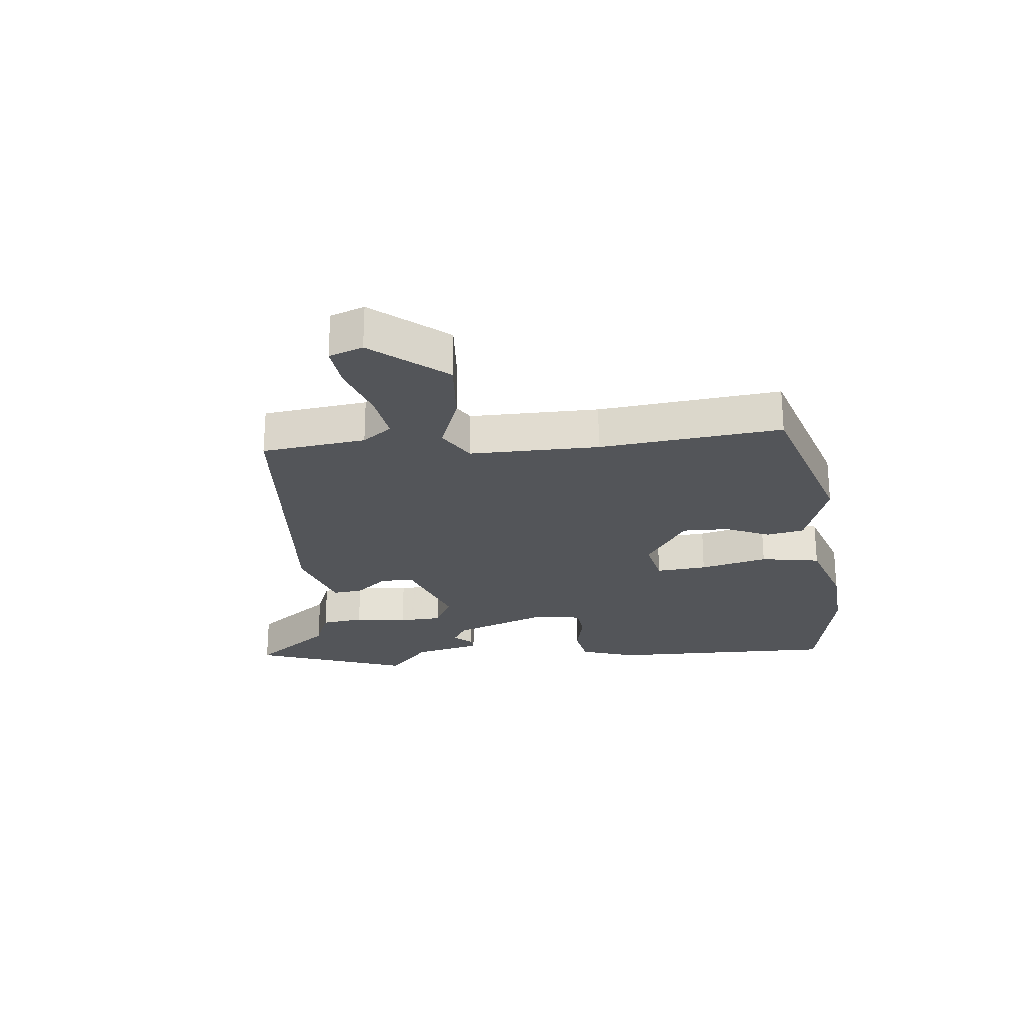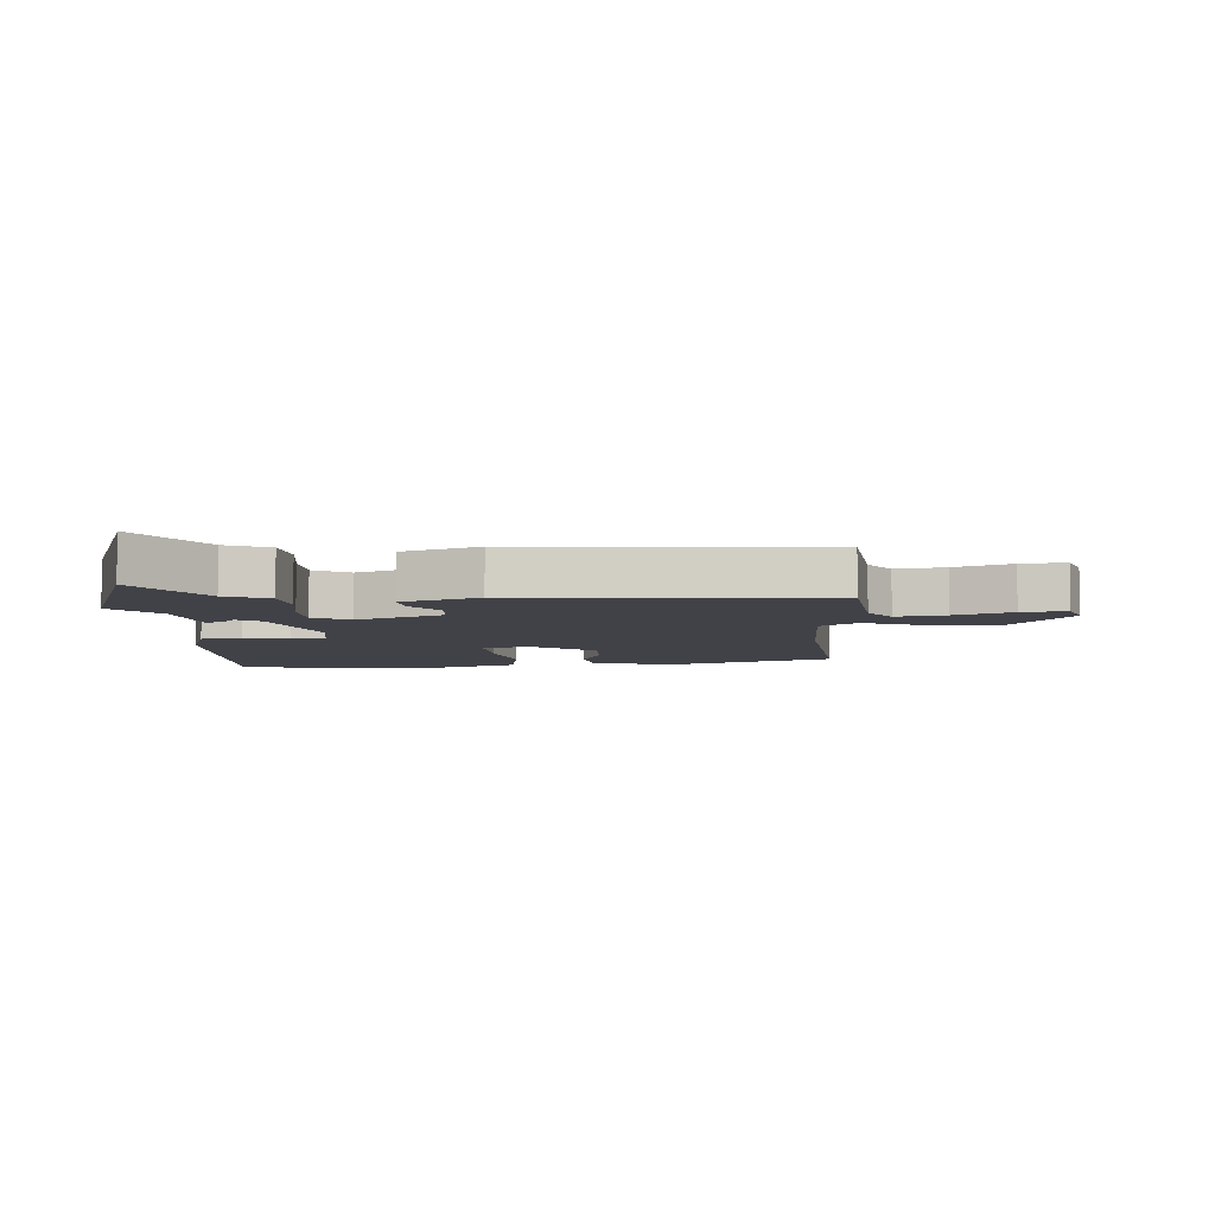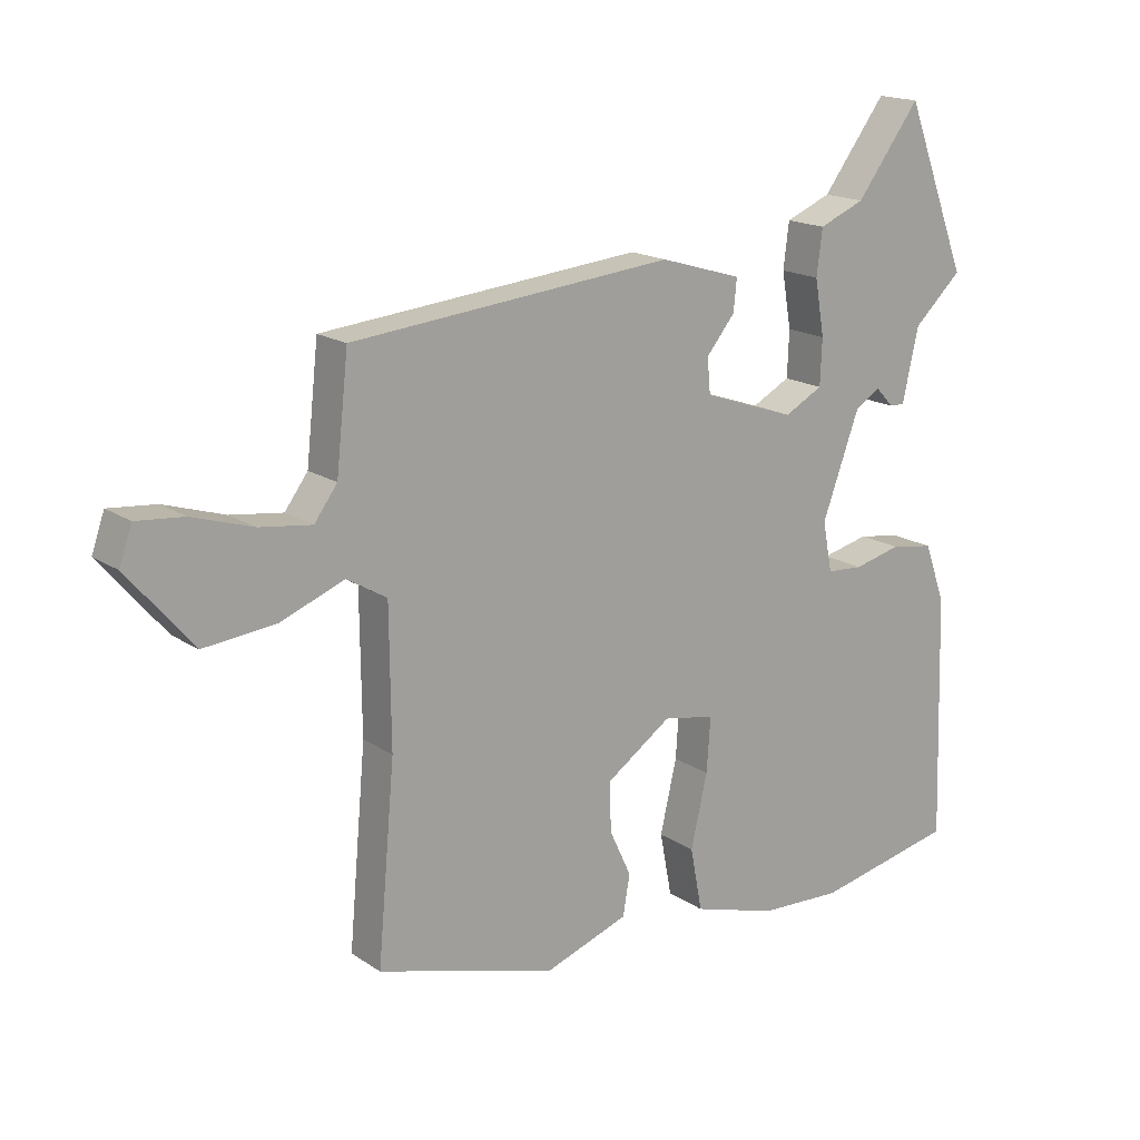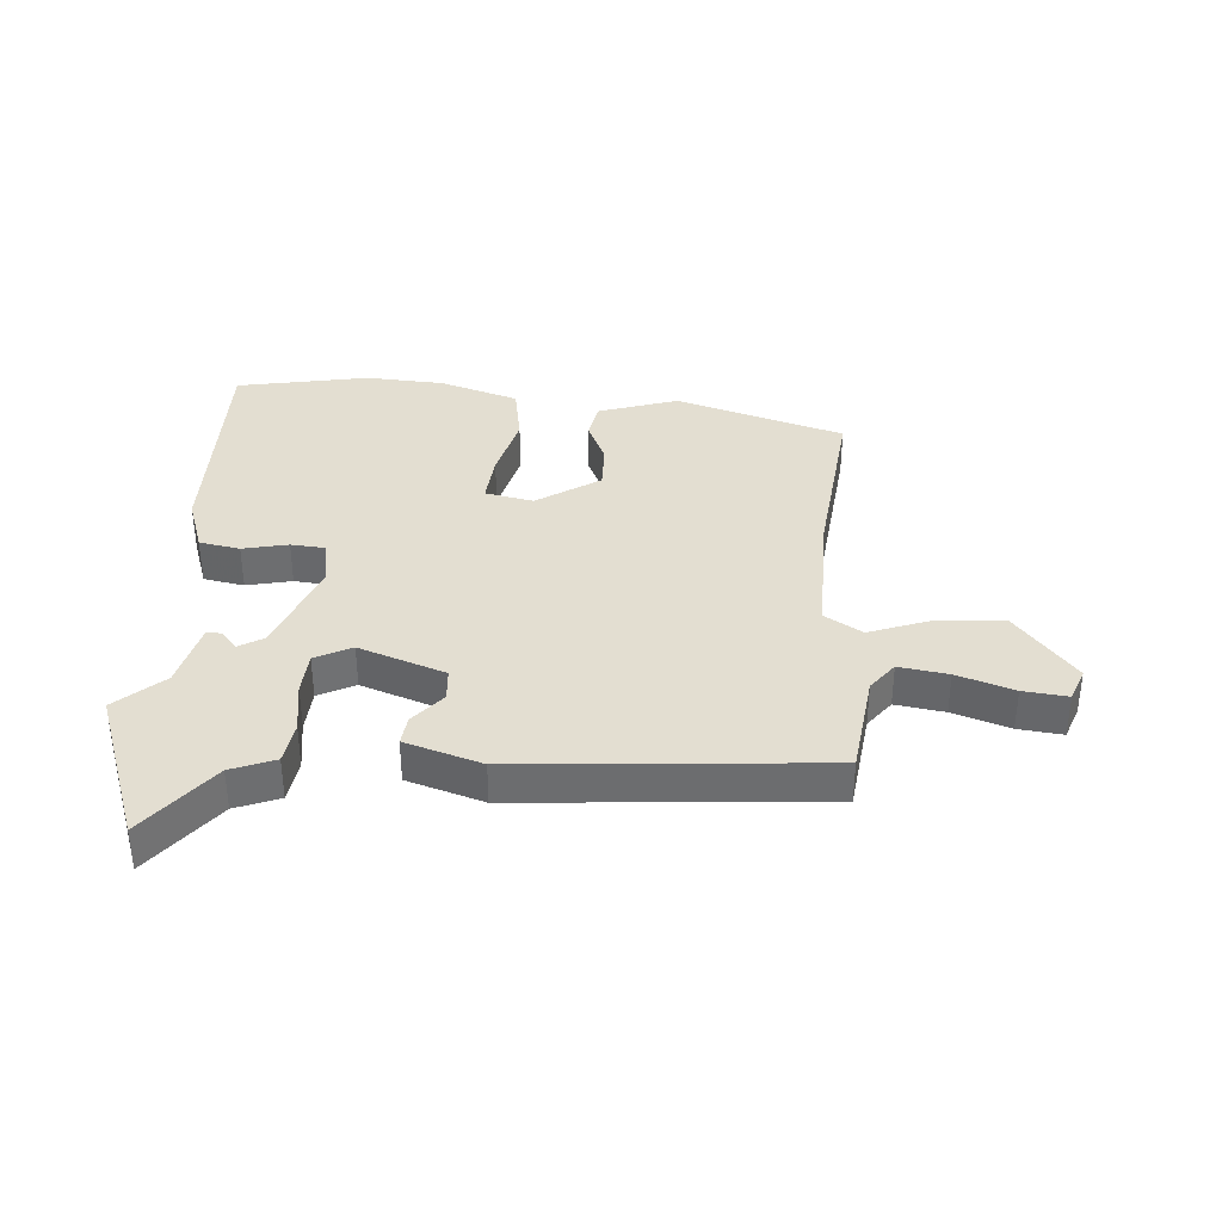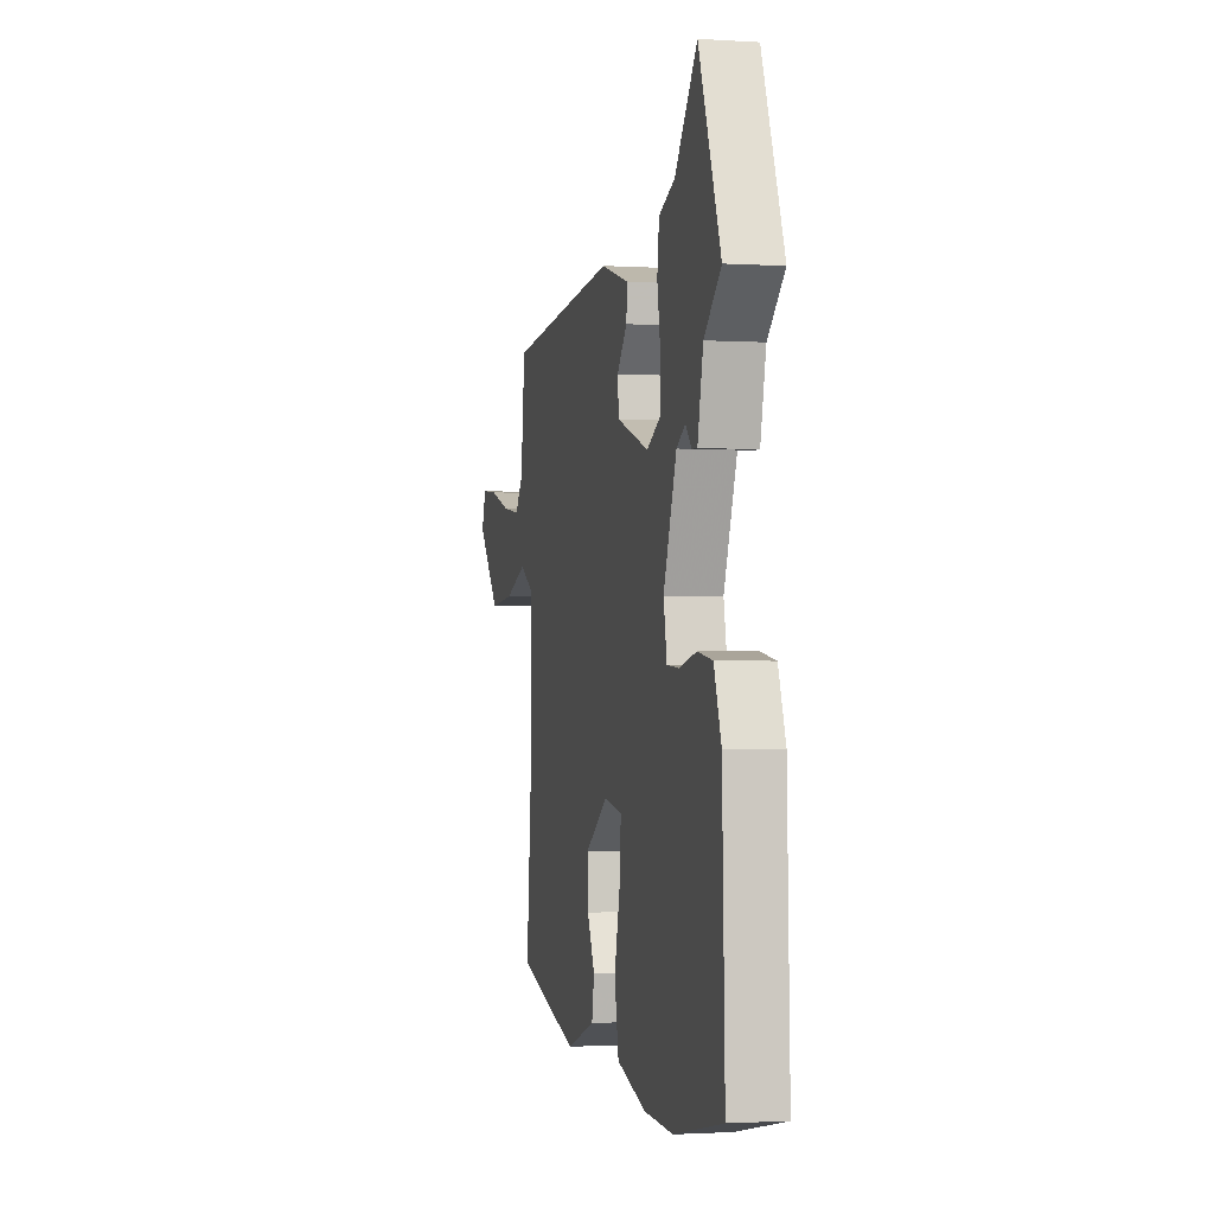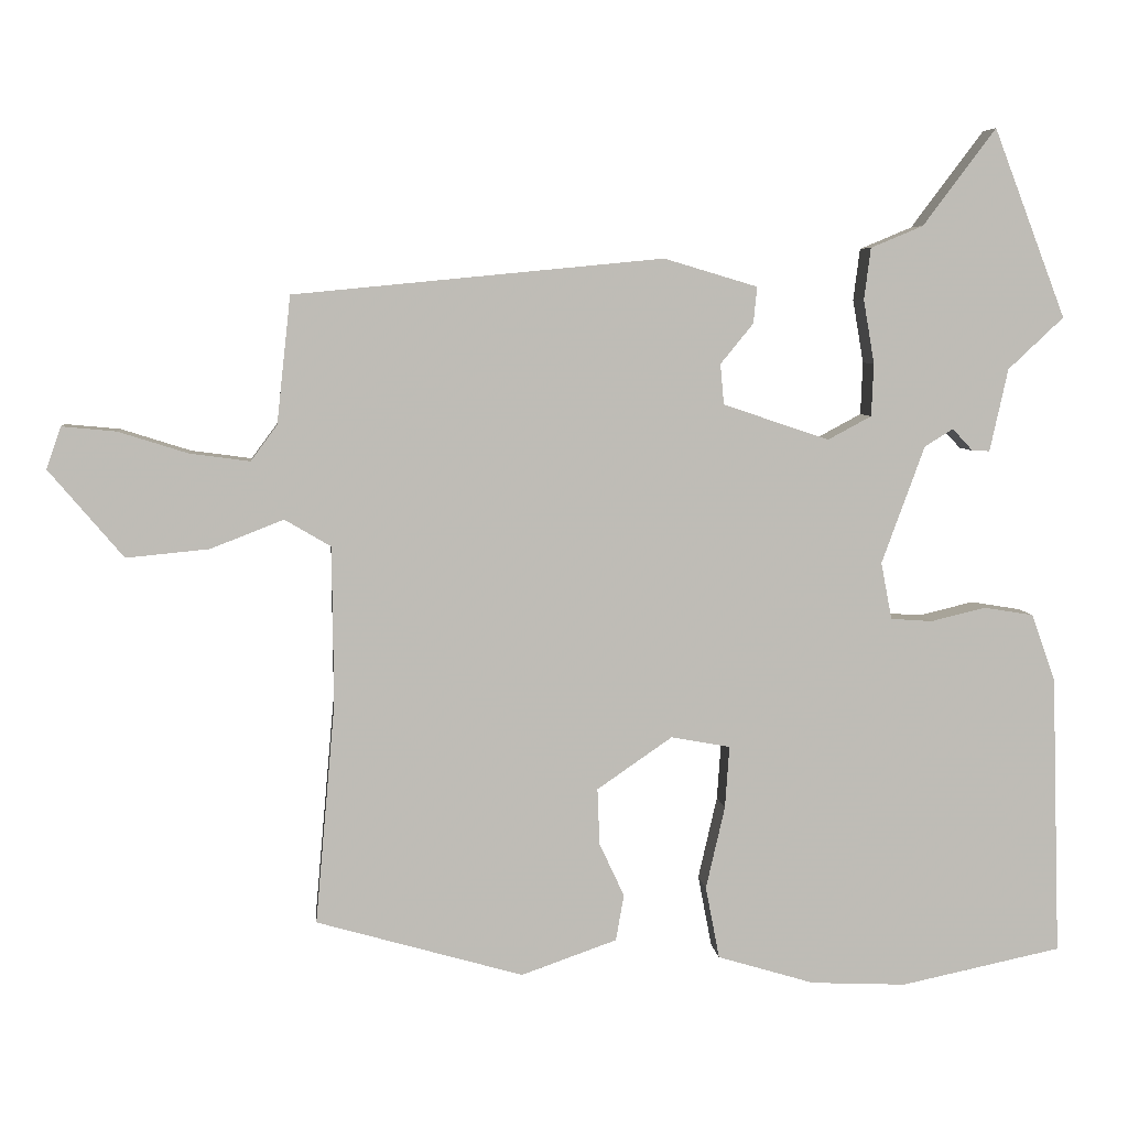
<metadata>
{"format":"obj","ext":"obj","renderer":"f3d","projection":"perspective","resolution":1024,"background":"white","views":[{"elev":-24.3,"azim":97.1,"up":"+Y"},{"elev":-6.8,"azim":4.7,"up":"+Y"},{"elev":17.0,"azim":142.7,"up":"+Z"},{"elev":36.2,"azim":5.2,"up":"+Y"},{"elev":-1.6,"azim":-102.9,"up":"+Z"},{"elev":5.7,"azim":174.3,"up":"+Z"}]}
</metadata>
<code>
v -0.328 0.07 -0.536
v -0.548 0.07 -0.49
v -0.536 0.07 -0.106
v -0.503 0.07 -0.014
v -0.435 0.07 -0.003
v -0.36 0.07 -0.021
v -0.303 0.07 -0.017
v -0.288 0.07 0.061
v -0.347 0.07 0.222
v -0.386 0.07 0.246
v -0.414 0.07 0.216
v -0.438 0.07 0.215
v -0.463 0.07 0.328
v -0.539 0.07 0.399
v -0.44 0.07 0.657
v -0.34 0.07 0.524
v -0.268 0.07 0.494
v -0.259 0.07 0.423
v -0.274 0.07 0.336
v -0.271 0.07 0.264
v -0.211 0.07 0.232
v -0.066 0.07 0.281
v -0.061 0.07 0.336
v -0.106 0.07 0.391
v -0.111 0.07 0.441
v 0.017 0.07 0.479
v 0.522 0.07 0.43
v 0.541 0.07 0.256
v 0.577 0.07 0.207
v 0.659 0.07 0.218
v 0.754 0.07 0.248
v 0.828 0.07 0.255
v 0.848 0.07 0.198
v 0.746 0.07 0.078
v 0.633 0.07 0.089
v 0.533 0.07 0.128
v 0.47 0.07 0.091
v 0.468 0.07 -0.124
v 0.495 0.07 -0.427
v 0.212 0.07 -0.508
v 0.081 0.07 -0.462
v 0.07 0.07 -0.399
v 0.104 0.07 -0.326
v 0.107 0.07 -0.249
v 0.004 0.07 -0.178
v -0.077 0.07 -0.193
v -0.071 0.07 -0.278
v -0.045 0.07 -0.391
v -0.064 0.07 -0.49
v -0.197 0.07 -0.53
v -0.328 0 -0.536
v -0.548 0 -0.49
v -0.536 0 -0.106
v -0.503 0 -0.014
v -0.435 0 -0.003
v -0.36 0 -0.021
v -0.303 0 -0.017
v -0.288 0 0.061
v -0.347 0 0.222
v -0.386 0 0.246
v -0.414 0 0.216
v -0.438 0 0.215
v -0.463 0 0.328
v -0.539 0 0.399
v -0.44 0 0.657
v -0.34 0 0.524
v -0.268 0 0.494
v -0.259 0 0.423
v -0.274 0 0.336
v -0.271 0 0.264
v -0.211 0 0.232
v -0.066 0 0.281
v -0.061 0 0.336
v -0.106 0 0.391
v -0.111 0 0.441
v 0.017 0 0.479
v 0.522 0 0.43
v 0.541 0 0.256
v 0.577 0 0.207
v 0.659 0 0.218
v 0.754 0 0.248
v 0.828 0 0.255
v 0.848 0 0.198
v 0.746 0 0.078
v 0.633 0 0.089
v 0.533 0 0.128
v 0.47 0 0.091
v 0.468 0 -0.124
v 0.495 0 -0.427
v 0.212 0 -0.508
v 0.081 0 -0.462
v 0.07 0 -0.399
v 0.104 0 -0.326
v 0.107 0 -0.249
v 0.004 0 -0.178
v -0.077 0 -0.193
v -0.071 0 -0.278
v -0.045 0 -0.391
v -0.064 0 -0.49
v -0.197 0 -0.53
f 4 5 6
f 3 4 6
f 2 3 6
f 1 2 6
f 50 1 6
f 49 50 6
f 48 49 6
f 47 48 6
f 46 47 6 7
f 45 46 7 8
f 44 45 8 9
f 41 42 43
f 40 41 43
f 39 40 43
f 38 39 43
f 37 38 43 44
f 34 35 36
f 33 34 36
f 32 33 36
f 31 32 36
f 30 31 36
f 29 30 36 37
f 37 44 9
f 29 37 9
f 28 29 9
f 26 27 28
f 25 26 28
f 24 25 28
f 23 24 28
f 16 17 18 19
f 16 19 20
f 15 16 20
f 14 15 20
f 13 14 20
f 10 11 12 13
f 10 13 20 21
f 22 23 28
f 21 22 28
f 21 28 9
f 9 10 21
f 56 55 54
f 56 54 53
f 56 53 52
f 56 52 51
f 56 51 100
f 56 100 99
f 56 99 98
f 56 98 97
f 57 56 97 96
f 58 57 96 95
f 59 58 95 94
f 93 92 91
f 93 91 90
f 93 90 89
f 93 89 88
f 94 93 88 87
f 86 85 84
f 86 84 83
f 86 83 82
f 86 82 81
f 86 81 80
f 87 86 80 79
f 59 94 87
f 59 87 79
f 59 79 78
f 78 77 76
f 78 76 75
f 78 75 74
f 78 74 73
f 69 68 67 66
f 70 69 66
f 70 66 65
f 70 65 64
f 70 64 63
f 63 62 61 60
f 71 70 63 60
f 78 73 72
f 78 72 71
f 59 78 71
f 71 60 59
f 1 51 52 2
f 2 52 53 3
f 3 53 54 4
f 4 54 55 5
f 5 55 56 6
f 6 56 57 7
f 7 57 58 8
f 8 58 59 9
f 9 59 60 10
f 10 60 61 11
f 11 61 62 12
f 12 62 63 13
f 13 63 64 14
f 14 64 65 15
f 15 65 66 16
f 16 66 67 17
f 17 67 68 18
f 18 68 69 19
f 19 69 70 20
f 20 70 71 21
f 21 71 72 22
f 22 72 73 23
f 23 73 74 24
f 24 74 75 25
f 25 75 76 26
f 26 76 77 27
f 27 77 78 28
f 28 78 79 29
f 29 79 80 30
f 30 80 81 31
f 31 81 82 32
f 32 82 83 33
f 33 83 84 34
f 34 84 85 35
f 35 85 86 36
f 36 86 87 37
f 37 87 88 38
f 38 88 89 39
f 39 89 90 40
f 40 90 91 41
f 41 91 92 42
f 42 92 93 43
f 43 93 94 44
f 44 94 95 45
f 45 95 96 46
f 46 96 97 47
f 47 97 98 48
f 48 98 99 49
f 49 99 100 50
f 50 100 51 1

</code>
